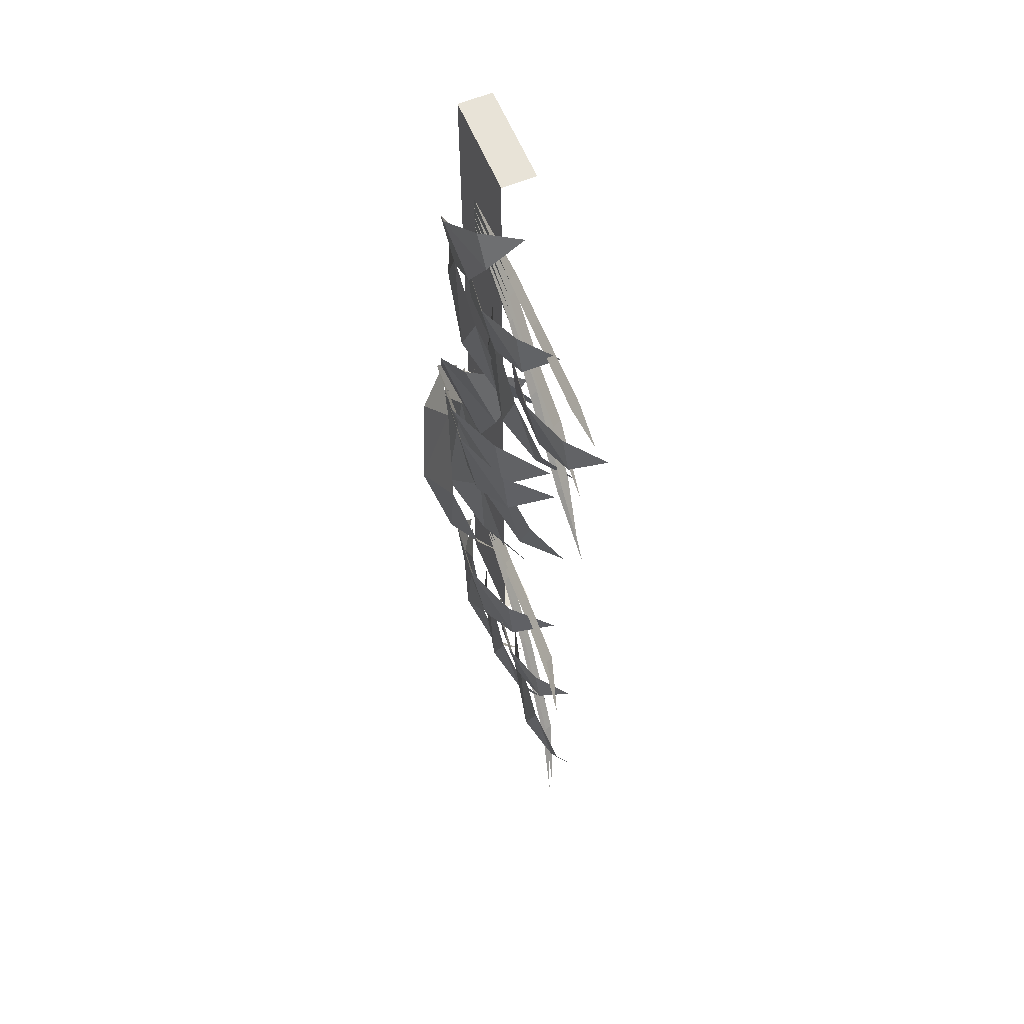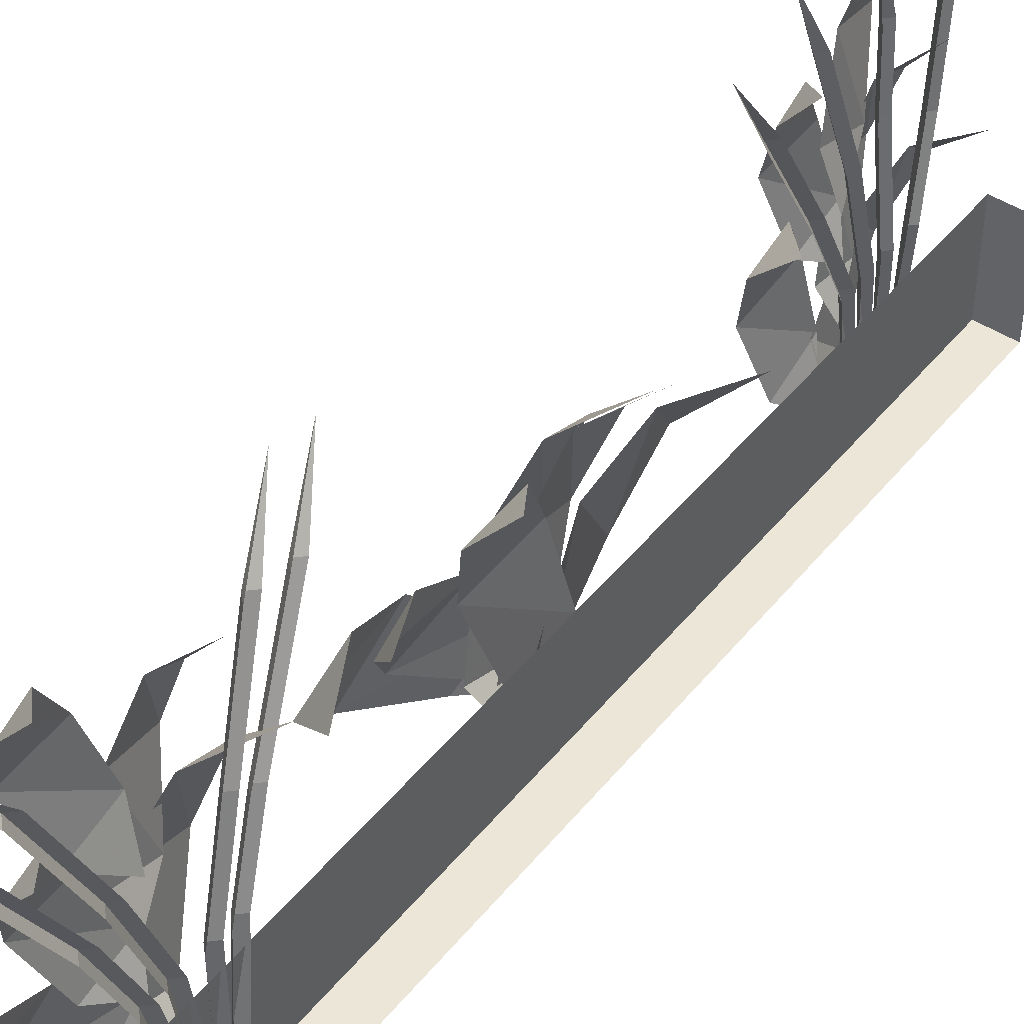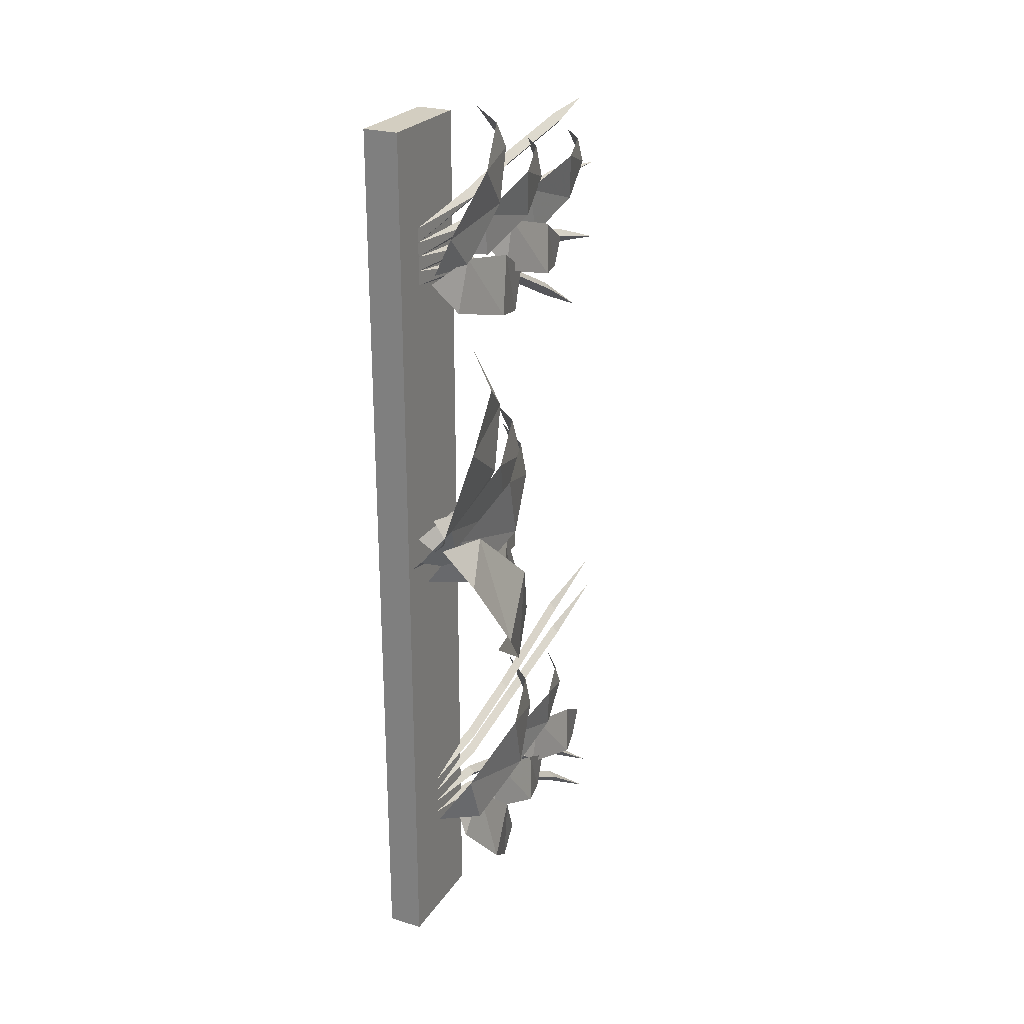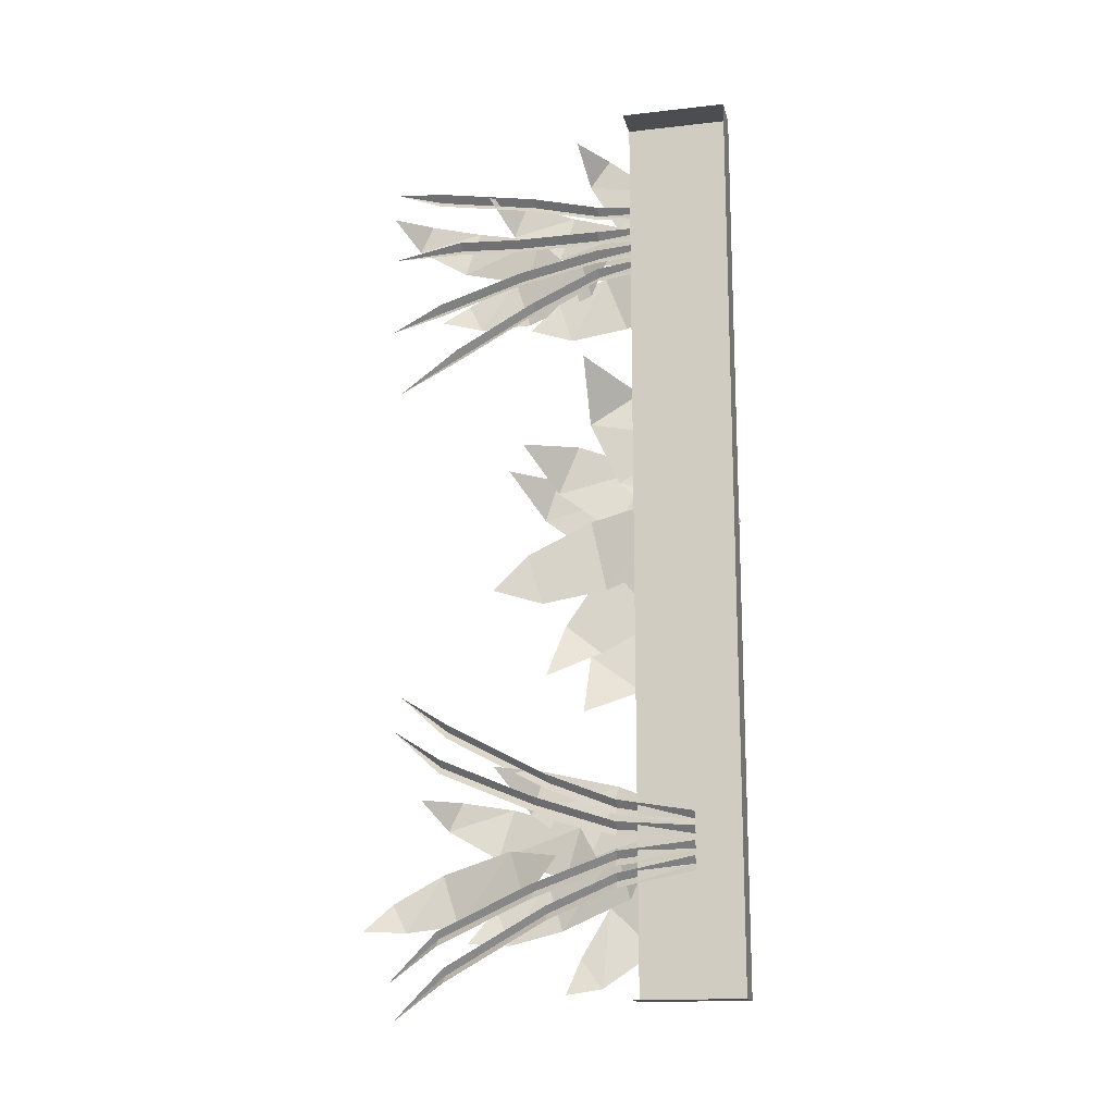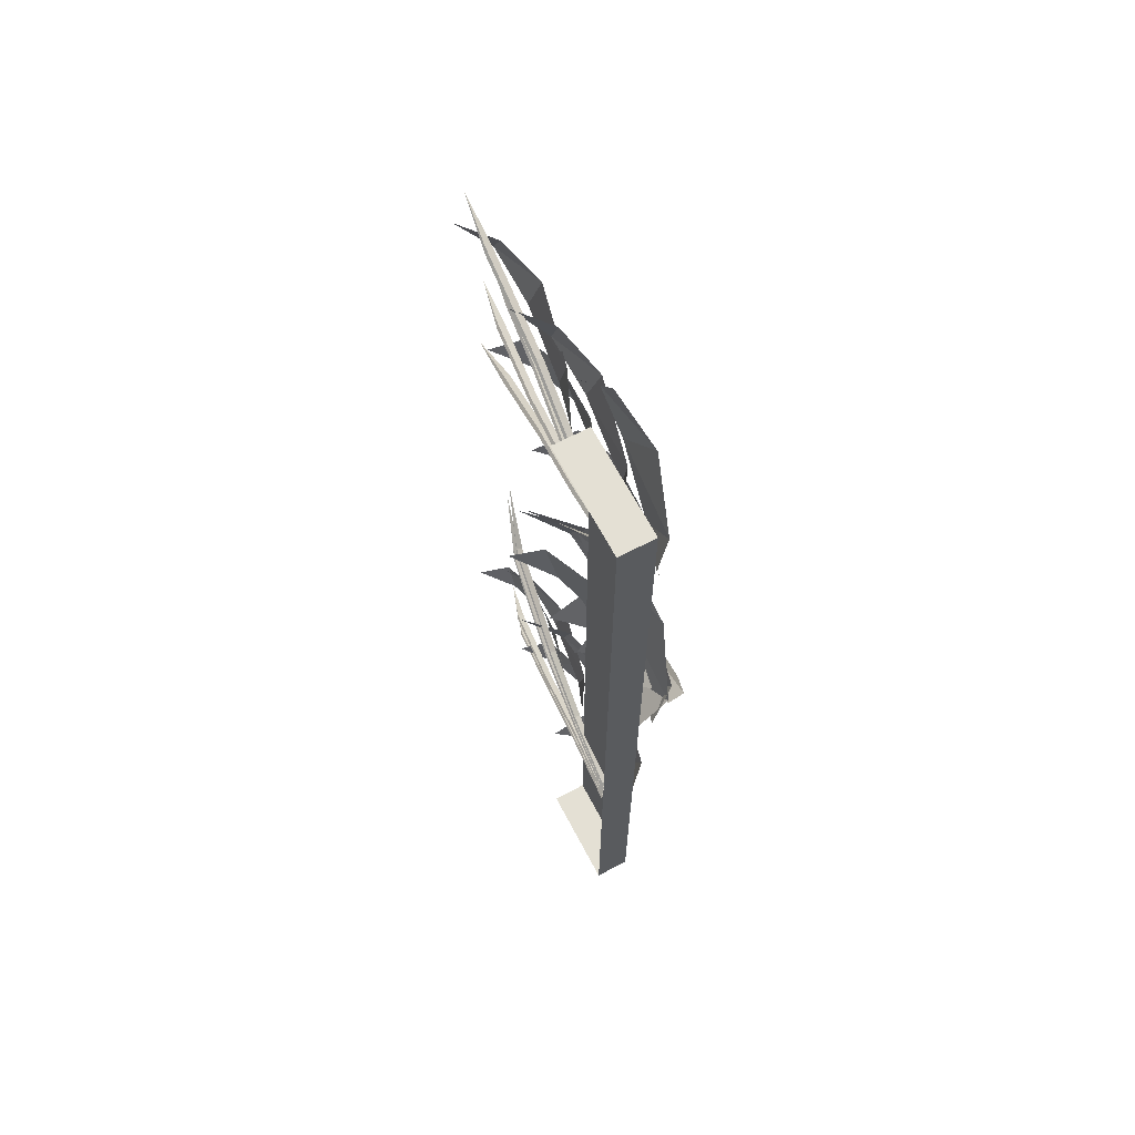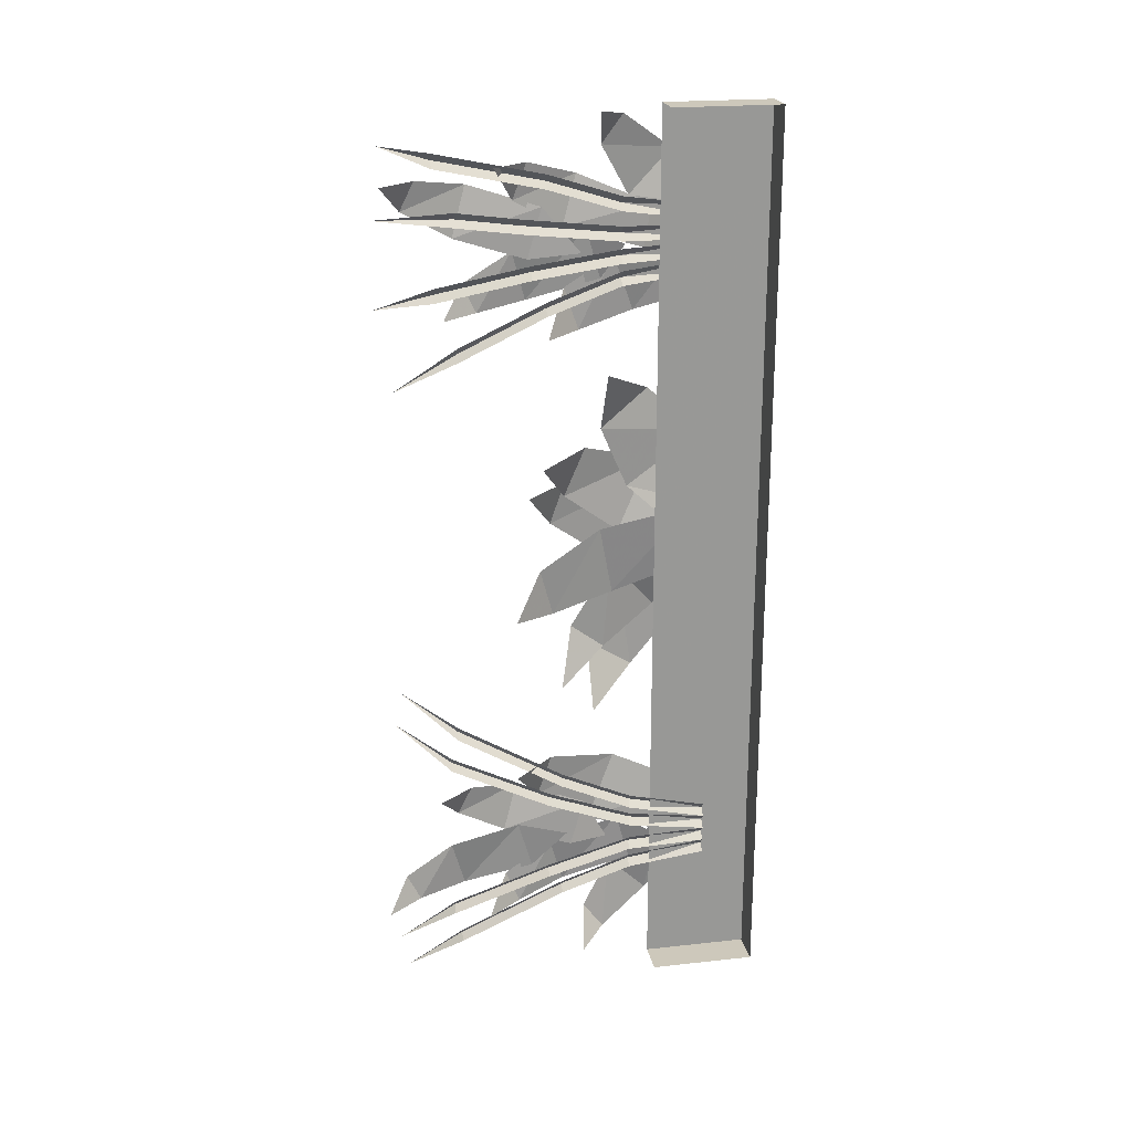
<metadata>
{"format":"obj","ext":"obj","renderer":"f3d","projection":"perspective","resolution":1024,"background":"white","views":[{"elev":62.2,"azim":157.4,"up":"+Z"},{"elev":46.1,"azim":-143.4,"up":"+Y"},{"elev":25.2,"azim":25.8,"up":"+Z"},{"elev":-16.1,"azim":-76.9,"up":"+Z"},{"elev":66.0,"azim":-28.0,"up":"+Z"},{"elev":21.8,"azim":-100.8,"up":"+Z"}]}
</metadata>
<code>
v -0.4297 -1.578 0.1484
v -0.4141 -1.633 0.1875
v -0.4062 -1.695 0.1328
v -0.4219 -1.609 0.07812
v -0.4219 -1.742 0.03906
v -0.4375 -1.688 0.007812
v -0.4609 -1.742 0
v -0.4688 -1.578 0.2188
v -0.4219 -1.539 0.07031
v -0.4219 -1.562 0.125
v -0.3984 -1.641 0.1016
v -0.4141 -1.602 0.02344
v -0.4141 -1.734 0.05469
v -0.4219 -1.703 -0.007812
v -0.4453 -1.75 0.01562
v -0.4688 -1.508 0.1172
v -0.4219 -1.523 0.03906
v -0.4219 -1.539 0.08594
v -0.3984 -1.617 0.07031
v -0.4062 -1.586 -0.007812
v -0.4141 -1.711 0.03125
v -0.4141 -1.688 -0.03125
v -0.4453 -1.734 -0.01562
v -0.4688 -1.492 0.08594
v -0.3828 -1.625 -0.1562
v -0.3984 -1.57 -0.1172
v -0.3828 -1.609 -0.04688
v -0.3672 -1.68 -0.1016
v -0.4062 -1.68 0.02344
v -0.3906 -1.727 -0.01562
v -0.4219 -1.742 0.03125
v -0.4375 -1.57 -0.1875
v -0.4141 -1.586 -0.1172
v -0.4219 -1.547 -0.08594
v -0.4141 -1.594 -0.01562
v -0.3906 -1.648 -0.07812
v -0.4219 -1.672 0.05469
v -0.4141 -1.719 0.007812
v -0.4453 -1.719 0.05469
v -0.4531 -1.531 -0.1484
v -0.4375 -1.523 -0.0625
v -0.4453 -1.508 -0.007812
v -0.4297 -1.578 0.03125
v -0.4219 -1.594 -0.04688
v -0.4375 -1.68 0.05469
v -0.4297 -1.703 -0.007812
v -0.4609 -1.727 0.03125
v -0.4766 -1.477 -0.05469
v -0.4219 -1.555 0.2578
v -0.4219 -1.539 0.3047
v -0.4141 -1.594 0.3359
v -0.4062 -1.617 0.2734
v -0.4219 -1.672 0.3516
v -0.4219 -1.695 0.2969
v -0.4375 -1.727 0.3359
v -0.4609 -1.516 0.2578
v -0.4219 -1.578 0.4531
v -0.4219 -1.602 0.4844
v -0.4062 -1.656 0.4453
v -0.4141 -1.609 0.3984
v -0.4219 -1.711 0.3828
v -0.4219 -1.672 0.3438
v -0.4375 -1.719 0.3438
v -0.4609 -1.57 0.4922
v -0.4219 -1.445 0.2812
v -0.4219 -1.43 0.3125
v -0.4141 -1.484 0.3438
v -0.4062 -1.5 0.2891
v -0.4219 -1.562 0.3672
v -0.4219 -1.578 0.3125
v -0.4375 -1.602 0.3516
v -0.4531 -1.406 0.2812
v -0.4219 -1.484 0.3984
v -0.4219 -1.5 0.4375
v -0.4062 -1.555 0.4219
v -0.4141 -1.539 0.3672
v -0.4219 -1.633 0.3906
v -0.4219 -1.625 0.3438
v -0.4375 -1.656 0.3516
v -0.4531 -1.461 0.4375
v -0.4219 -1.367 0.3906
v -0.4219 -1.383 0.4219
v -0.4062 -1.438 0.4141
v -0.4141 -1.422 0.3594
v -0.4219 -1.516 0.3906
v -0.4219 -1.5 0.3359
v -0.4375 -1.555 0.3438
v -0.4531 -1.344 0.4219
v -0.4688 -1.695 -0.3047
v -0.4609 -1.695 -0.3125
v -0.4531 -1.609 -0.2969
v -0.4609 -1.609 -0.2891
v -0.4453 -1.531 -0.2656
v -0.4531 -1.531 -0.2578
v -0.4297 -1.414 -0.2031
v -0.4375 -1.414 -0.1953
v -0.4141 -1.352 -0.1562
v -0.4375 -1.414 -0.2109
v -0.4531 -1.531 -0.2734
v -0.4609 -1.609 -0.3047
v -0.4688 -1.695 -0.3203
v -0.4609 -1.695 -0.3594
v -0.4688 -1.695 -0.3672
v -0.4609 -1.609 -0.3828
v -0.4531 -1.609 -0.375
v -0.4688 -1.695 -0.3516
v -0.4609 -1.609 -0.3672
v -0.4453 -1.531 -0.4062
v -0.4531 -1.531 -0.3984
v -0.4297 -1.414 -0.4688
v -0.4375 -1.414 -0.4609
v -0.4141 -1.352 -0.5156
v -0.4375 -1.414 -0.4766
v -0.4531 -1.531 -0.4141
v -0.4609 -1.695 -0.3281
v -0.4531 -1.609 -0.3203
v -0.4609 -1.609 -0.3125
v -0.4453 -1.516 -0.2891
v -0.4531 -1.516 -0.2812
v -0.4297 -1.406 -0.2422
v -0.4375 -1.406 -0.2344
v -0.4141 -1.344 -0.1953
v -0.4375 -1.406 -0.25
v -0.4531 -1.516 -0.2969
v -0.4609 -1.609 -0.3281
v -0.4688 -1.695 -0.3359
v -0.4609 -1.695 -0.3438
v -0.4609 -1.609 -0.3594
v -0.4531 -1.609 -0.3516
v -0.4609 -1.609 -0.3438
v -0.4453 -1.516 -0.3828
v -0.4531 -1.516 -0.375
v -0.4297 -1.406 -0.4297
v -0.4375 -1.406 -0.4219
v -0.4141 -1.344 -0.4766
v -0.4375 -1.406 -0.4375
v -0.4531 -1.516 -0.3906
v -0.4609 -1.711 0.3906
v -0.4609 -1.711 0.375
v -0.4531 -1.594 0.3984
v -0.4609 -1.594 0.4062
v -0.4453 -1.516 0.4219
v -0.4531 -1.516 0.4297
v -0.4375 -1.398 0.4453
v -0.4453 -1.398 0.4531
v -0.4375 -1.344 0.4609
v -0.4453 -1.398 0.4375
v -0.4531 -1.516 0.4141
v -0.4609 -1.594 0.3906
v -0.4609 -1.711 0.3281
v -0.4609 -1.594 0.3125
v -0.4531 -1.594 0.3203
v -0.4609 -1.711 0.3438
v -0.4609 -1.594 0.3281
v -0.4453 -1.516 0.2891
v -0.4531 -1.516 0.2969
v -0.4375 -1.422 0.2422
v -0.4453 -1.422 0.25
v -0.4375 -1.352 0.2031
v -0.4453 -1.422 0.2344
v -0.4531 -1.516 0.2812
v -0.4609 -1.711 0.3594
v -0.4531 -1.594 0.3672
v -0.4609 -1.594 0.375
v -0.4375 -1.492 0.375
v -0.4453 -1.492 0.3828
v -0.4297 -1.422 0.3828
v -0.4375 -1.422 0.3906
v -0.4219 -1.336 0.3828
v -0.4375 -1.422 0.375
v -0.4453 -1.492 0.3672
v -0.4609 -1.594 0.3594
v -0.4609 -1.594 0.3359
v -0.4531 -1.594 0.3438
v -0.4609 -1.594 0.3516
v -0.4453 -1.5 0.3281
v -0.4531 -1.5 0.3359
v -0.4297 -1.398 0.3047
v -0.4375 -1.398 0.3125
v -0.4219 -1.336 0.2891
v -0.4375 -1.398 0.2969
v -0.4531 -1.5 0.3203
v -0.4219 -1.508 -0.2969
v -0.4219 -1.523 -0.25
v -0.3984 -1.602 -0.2656
v -0.4062 -1.57 -0.3438
v -0.4141 -1.695 -0.3047
v -0.4141 -1.672 -0.3672
v -0.4453 -1.719 -0.3516
v -0.4688 -1.477 -0.25
v -0.4219 -1.586 -0.4844
v -0.4219 -1.562 -0.4531
v -0.4141 -1.594 -0.3984
v -0.4062 -1.641 -0.4453
v -0.4219 -1.656 -0.3438
v -0.4219 -1.695 -0.3828
v -0.4375 -1.695 -0.3359
v -0.4609 -1.555 -0.4922
v -0.4219 -1.414 -0.3125
v -0.4219 -1.43 -0.2812
v -0.4062 -1.484 -0.2891
v -0.4141 -1.469 -0.3438
v -0.4219 -1.562 -0.3125
v -0.4219 -1.547 -0.3672
v -0.4375 -1.586 -0.3516
v -0.4531 -1.391 -0.2812
v -0.4219 -1.484 -0.4375
v -0.4219 -1.469 -0.3984
v -0.4141 -1.523 -0.3672
v -0.4062 -1.539 -0.4219
v -0.4219 -1.602 -0.3359
v -0.4219 -1.617 -0.3906
v -0.4375 -1.641 -0.3516
v -0.4531 -1.445 -0.4375
v -0.4219 -1.367 -0.4219
v -0.4219 -1.352 -0.3906
v -0.4141 -1.406 -0.3594
v -0.4062 -1.422 -0.4141
v -0.4219 -1.484 -0.3359
v -0.4219 -1.5 -0.3906
v -0.4375 -1.539 -0.3438
v -0.4531 -1.328 -0.4219
v -0.4609 -1.75 -0.5
v -0.5 -1.75 -0.5
v -0.5 -1.633 -0.5
v -0.4609 -1.633 -0.5
v -0.4609 -1.75 0.5
v -0.5 -1.75 0.5
v -0.4609 -1.633 0.5
v -0.5 -1.633 0.5
f 1 2 3
f 1 3 4
f 4 3 5
f 4 5 6
f 6 5 7
f 8 2 1
f 17 18 19
f 17 19 20
f 20 19 21
f 20 21 22
f 22 21 23
f 24 18 17
f 25 26 27
f 25 27 28
f 28 27 29
f 28 29 30
f 30 29 31
f 32 26 25
f 41 42 43
f 41 43 44
f 44 43 45
f 44 45 46
f 46 45 47
f 48 42 41
f 9 10 11
f 9 11 12
f 12 11 13
f 12 13 14
f 14 13 15
f 16 10 9
f 33 34 35
f 33 35 36
f 36 35 37
f 36 37 38
f 38 37 39
f 40 34 33
f 49 50 51
f 49 51 52
f 52 51 53
f 52 53 54
f 54 53 55
f 56 50 49
f 73 74 75
f 73 75 76
f 76 75 77
f 76 77 78
f 78 77 79
f 80 74 73
f 81 82 83
f 81 83 84
f 84 83 85
f 84 85 86
f 86 85 87
f 88 82 81
f 57 58 59
f 57 59 60
f 60 59 61
f 60 61 62
f 62 61 63
f 64 58 57
f 65 66 67
f 65 67 68
f 68 67 69
f 68 69 70
f 70 69 71
f 72 66 65
f 89 90 91
f 89 91 92
f 92 91 93
f 92 93 94
f 94 93 95
f 94 95 96
f 96 95 97
f 97 95 98
f 98 95 93
f 98 93 99
f 99 93 91
f 99 91 100
f 100 91 90
f 100 90 101
f 102 103 104
f 102 104 105
f 102 105 106
f 106 105 107
f 107 105 108
f 107 108 109
f 109 108 110
f 109 110 111
f 111 110 112
f 112 110 113
f 113 110 108
f 113 108 114
f 114 108 105
f 114 105 104
f 101 115 116
f 101 116 117
f 117 116 118
f 117 118 119
f 119 118 120
f 119 120 121
f 121 120 122
f 122 120 123
f 123 120 118
f 123 118 124
f 124 118 116
f 124 116 125
f 125 116 115
f 125 115 126
f 127 106 128
f 127 128 129
f 127 129 126
f 126 129 130
f 130 129 131
f 130 131 132
f 132 131 133
f 132 133 134
f 134 133 135
f 135 133 136
f 136 133 131
f 136 131 137
f 137 131 129
f 137 129 128
f 138 139 140
f 138 140 141
f 141 140 142
f 141 142 143
f 143 142 144
f 143 144 145
f 145 144 146
f 146 144 147
f 147 144 142
f 147 142 148
f 148 142 140
f 148 140 149
f 149 140 139
f 150 151 152
f 150 152 153
f 153 152 154
f 154 152 155
f 154 155 156
f 156 155 157
f 156 157 158
f 158 157 159
f 159 157 160
f 160 157 155
f 160 155 161
f 161 155 152
f 161 152 151
f 139 162 163
f 139 163 164
f 164 163 165
f 164 165 166
f 166 165 167
f 166 167 168
f 168 167 169
f 169 167 170
f 170 167 165
f 170 165 171
f 171 165 163
f 171 163 172
f 172 163 162
f 153 173 174
f 153 174 162
f 162 174 175
f 175 174 176
f 175 176 177
f 177 176 178
f 177 178 179
f 179 178 180
f 180 178 181
f 181 178 176
f 181 176 182
f 182 176 174
f 182 174 173
f 183 184 185
f 183 185 186
f 186 185 187
f 186 187 188
f 188 187 189
f 190 184 183
f 215 216 217
f 215 217 218
f 218 217 219
f 218 219 220
f 220 219 221
f 222 216 215
f 191 192 193
f 191 193 194
f 194 193 195
f 194 195 196
f 196 195 197
f 198 192 191
f 199 200 201
f 199 201 202
f 202 201 203
f 202 203 204
f 204 203 205
f 206 200 199
f 207 208 209
f 207 209 210
f 210 209 211
f 210 211 212
f 212 211 213
f 214 208 207
f 223 224 225
f 223 225 226
f 223 227 224
f 224 227 228
f 228 227 229
f 228 229 230
f 223 226 227
f 227 226 229

</code>
